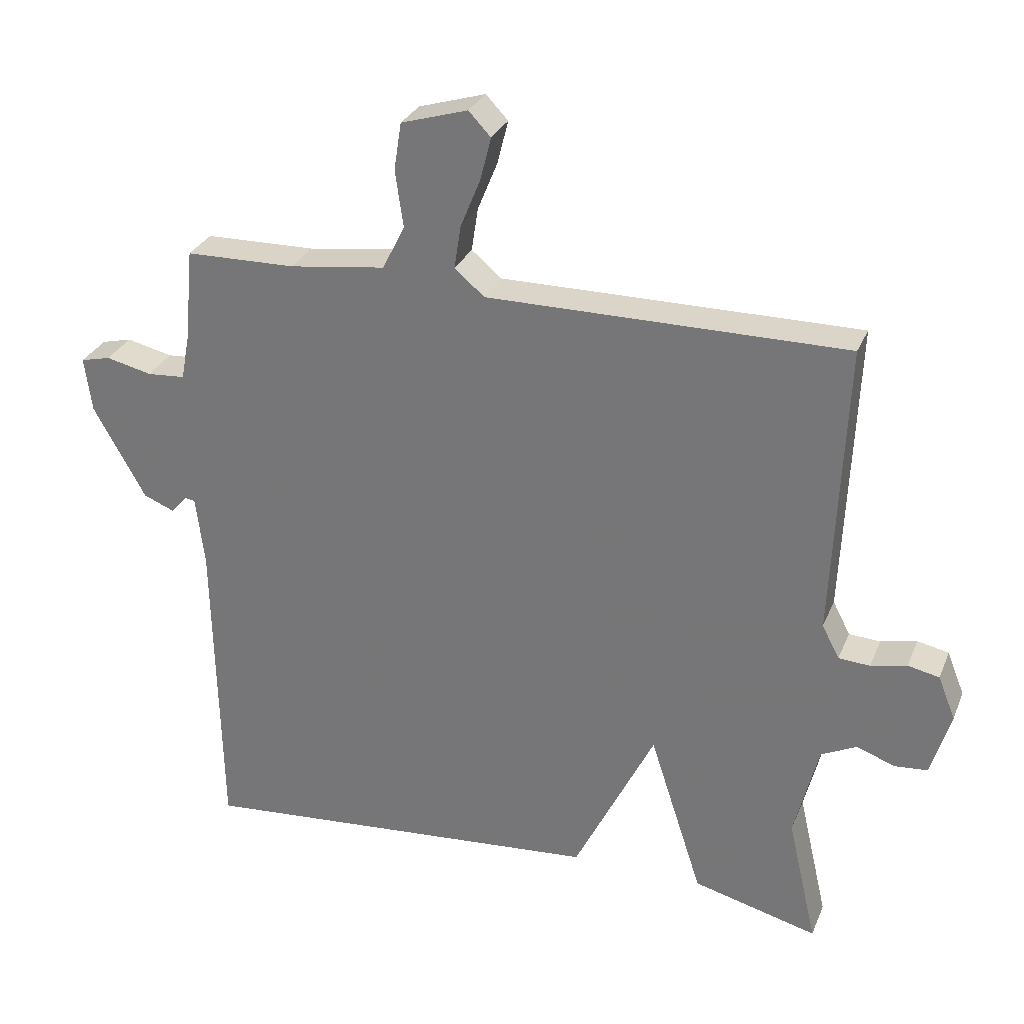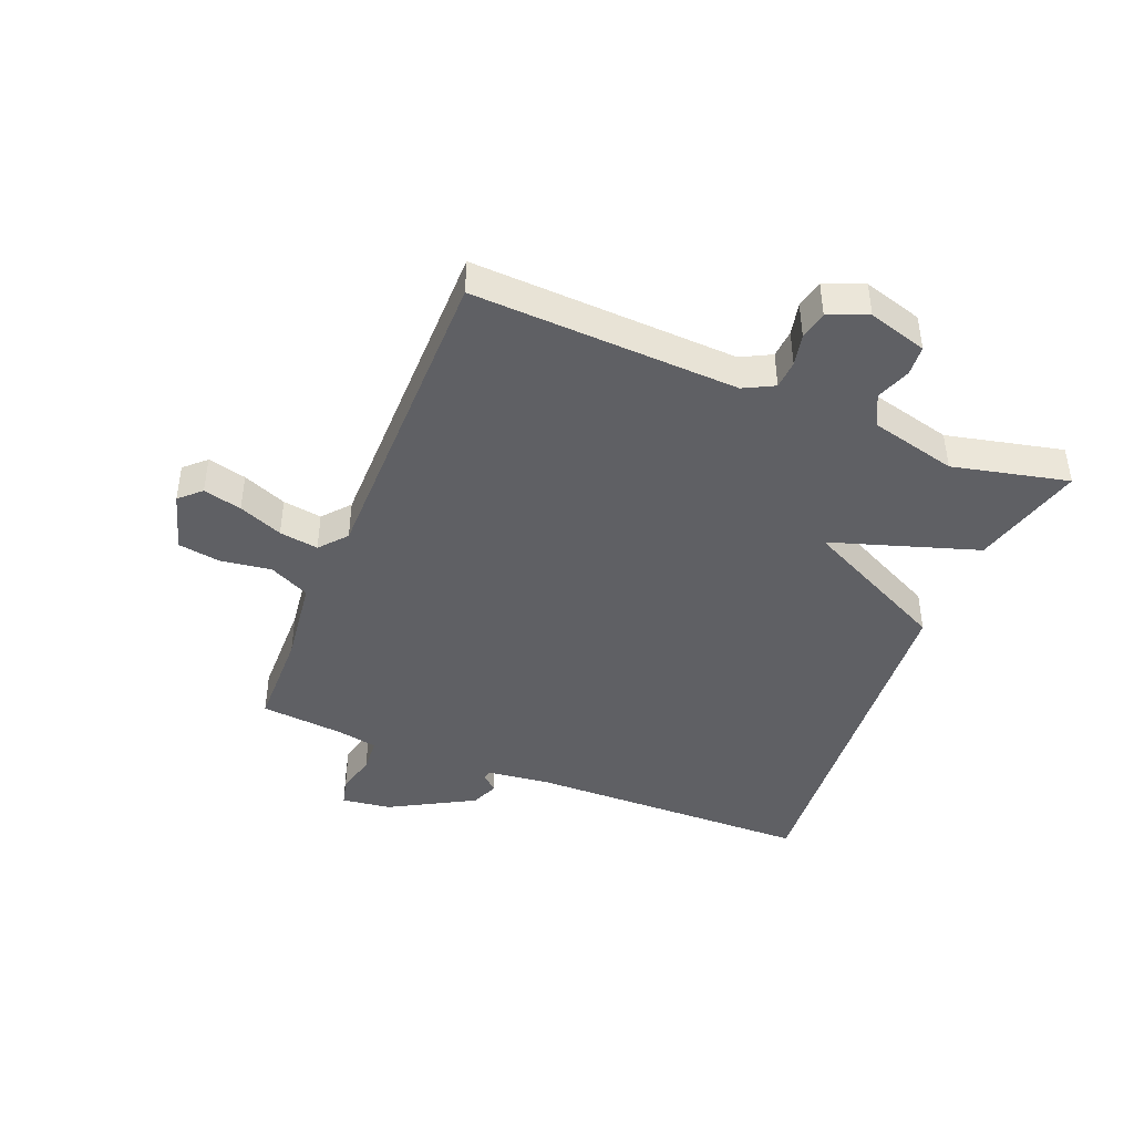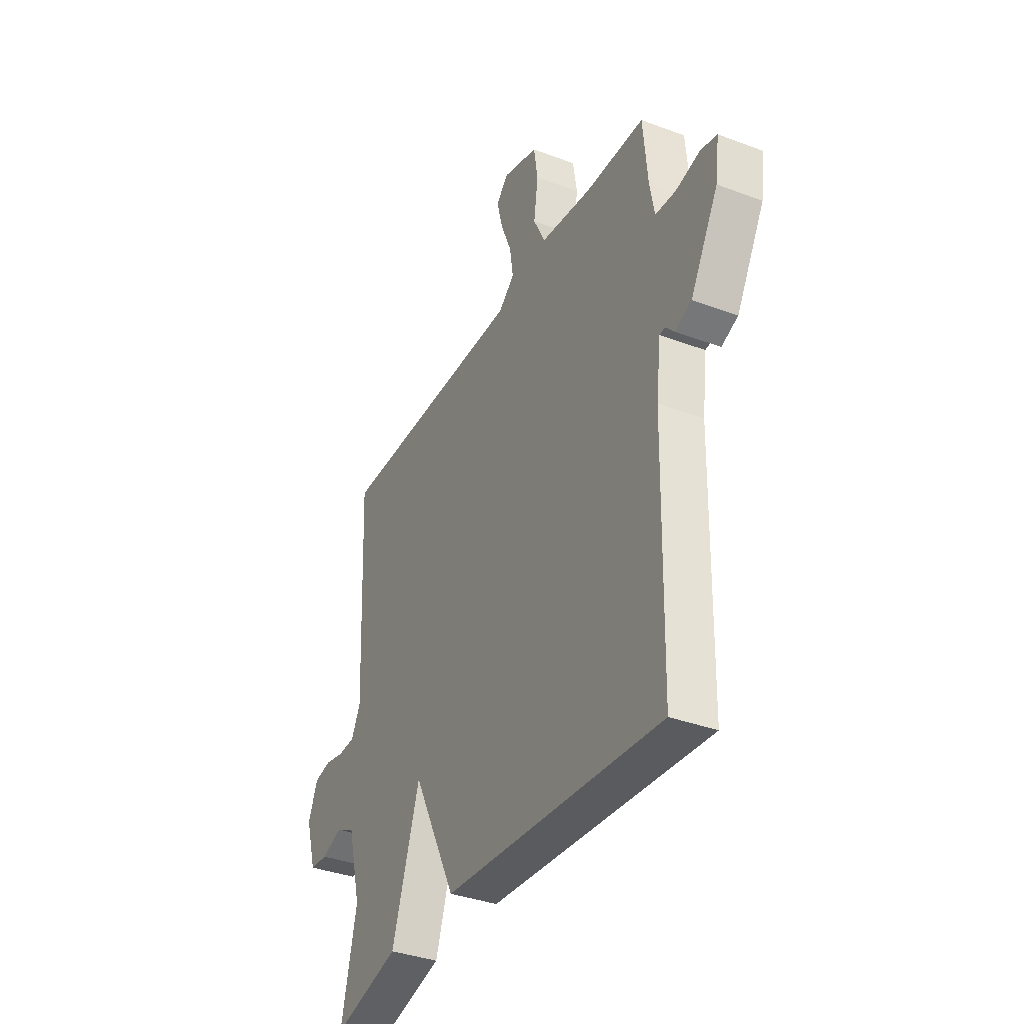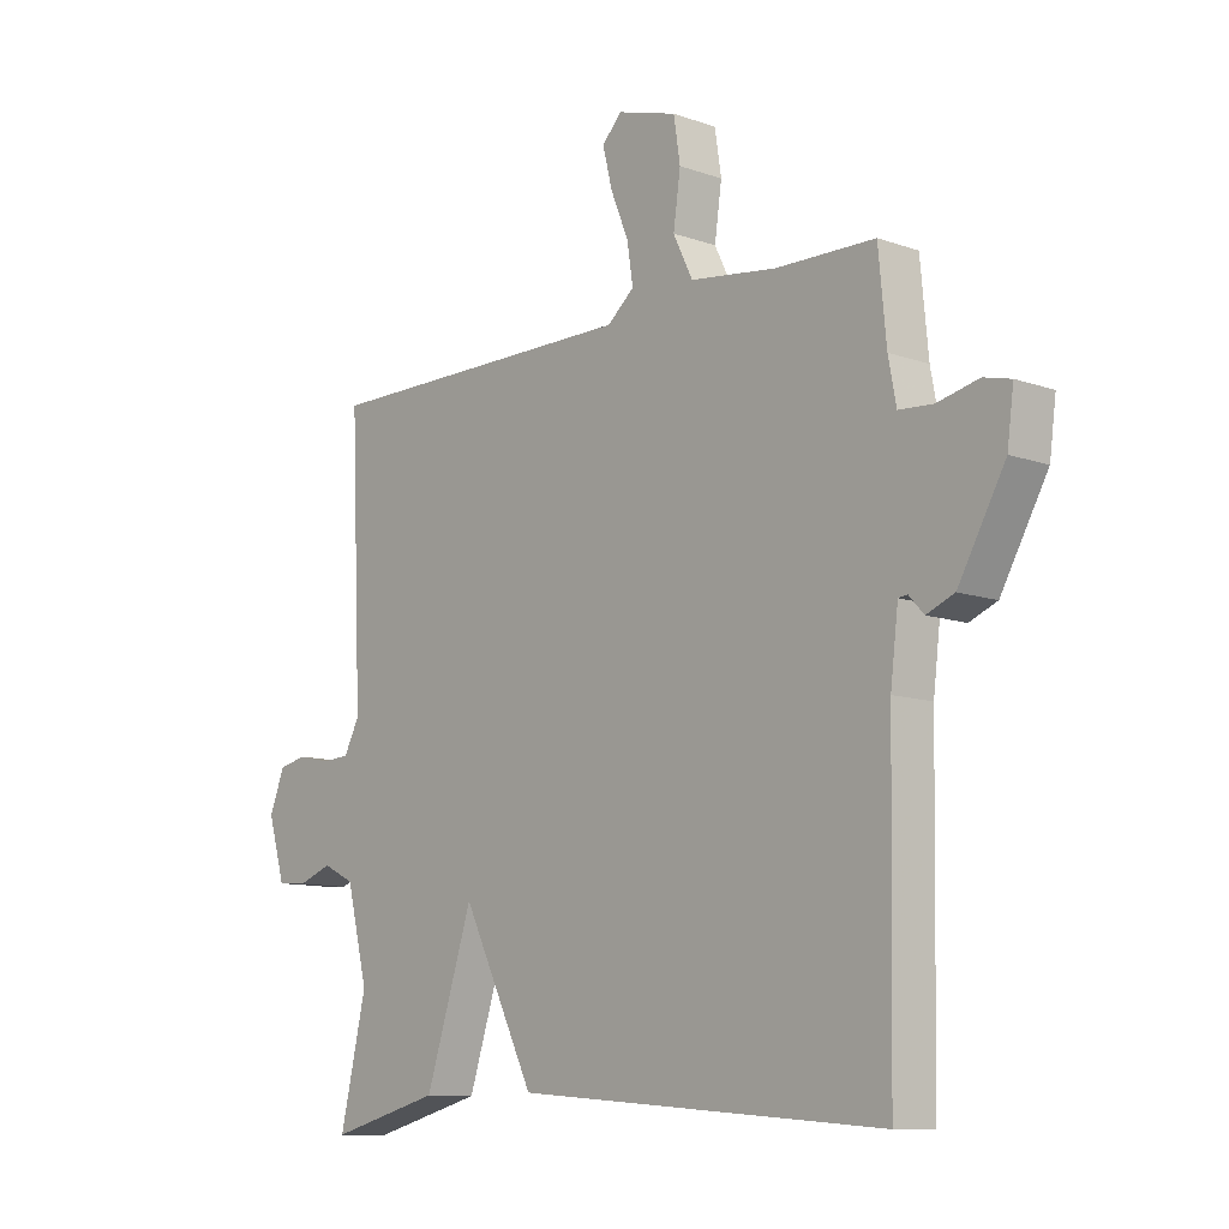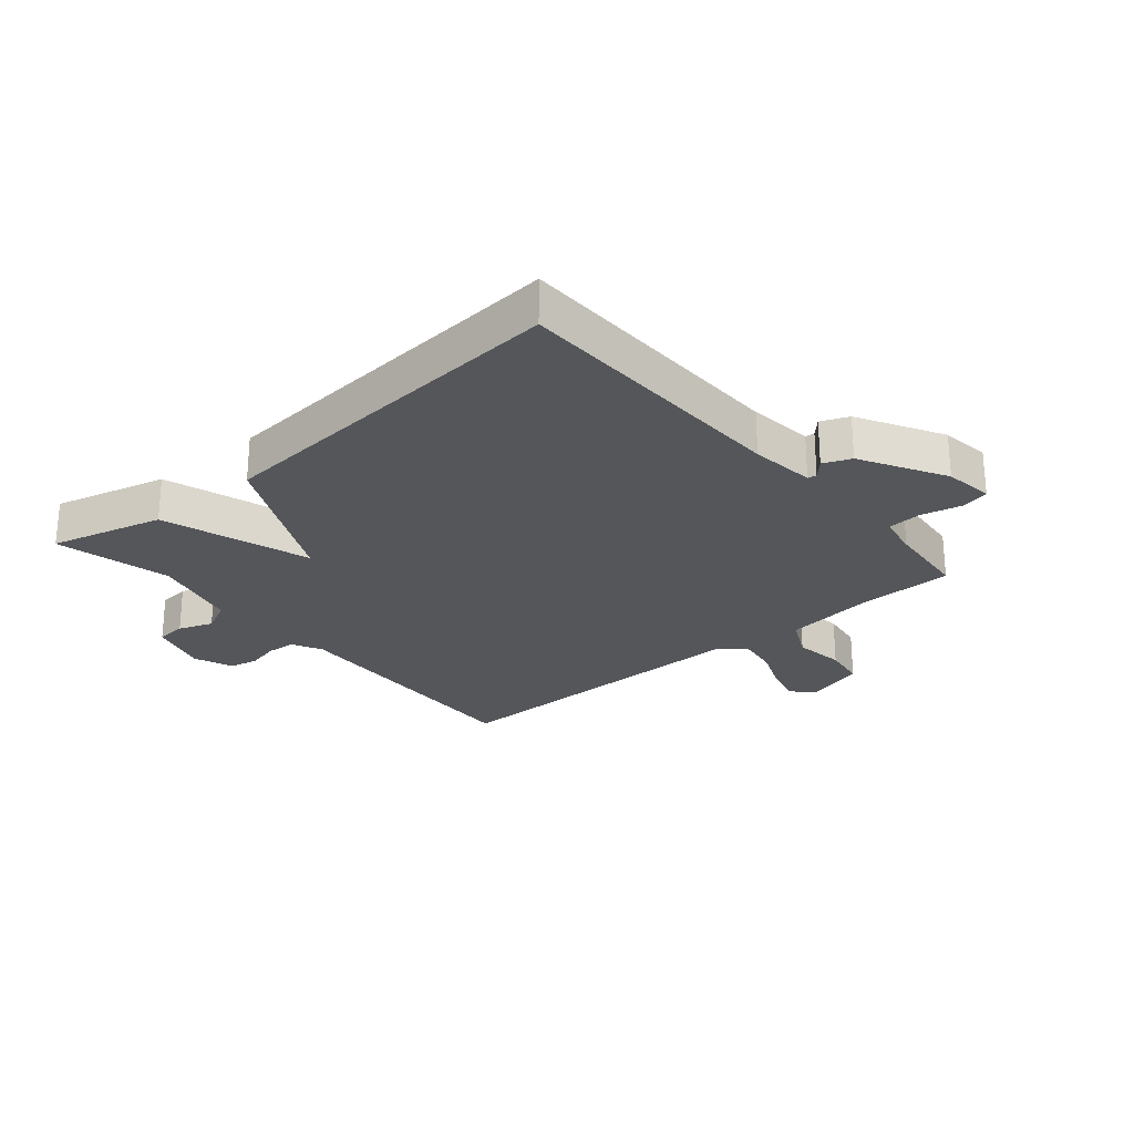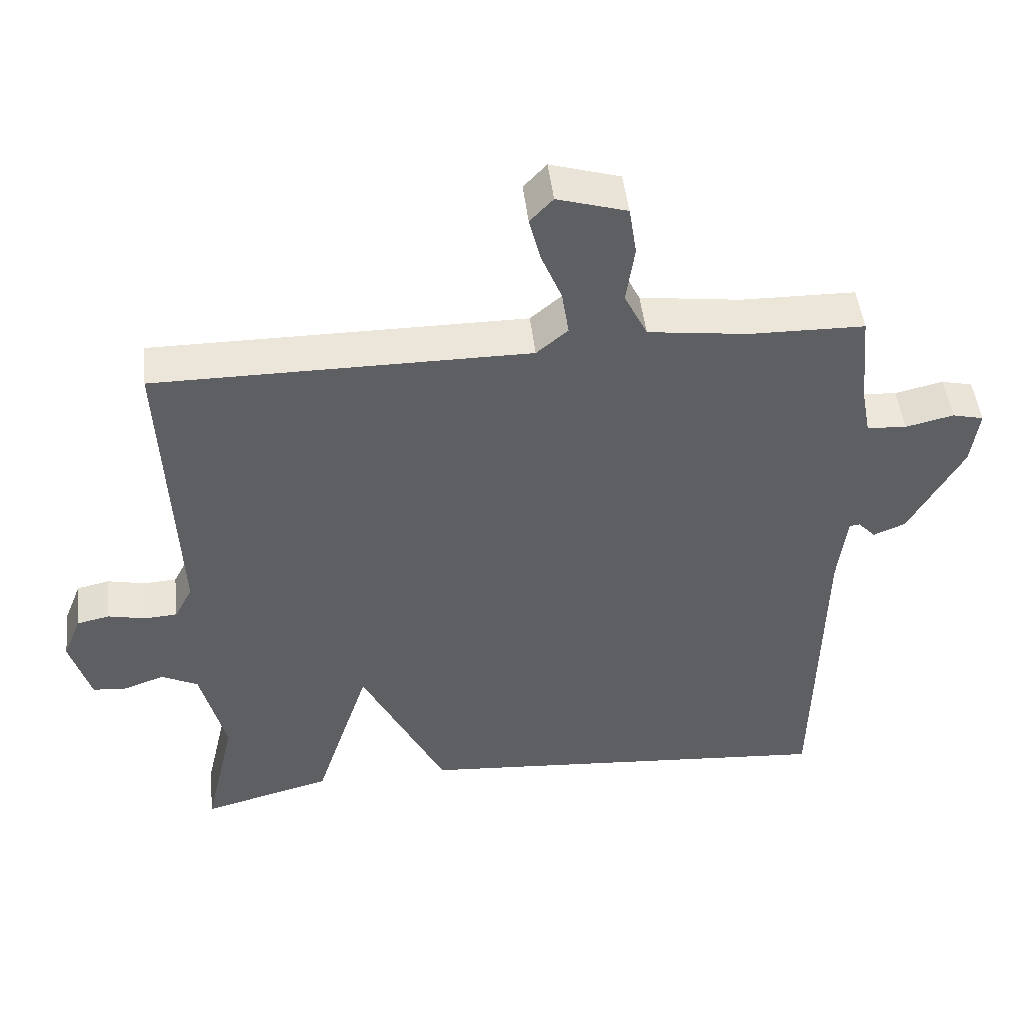
<metadata>
{"format":"obj","ext":"obj","renderer":"f3d","projection":"perspective","resolution":1024,"background":"white","views":[{"elev":29.2,"azim":19.6,"up":"+Z"},{"elev":-43.3,"azim":67.9,"up":"+Y"},{"elev":-36.2,"azim":-116.2,"up":"+Z"},{"elev":-10.6,"azim":-131.4,"up":"+Z"},{"elev":-25.6,"azim":-139.7,"up":"+Y"},{"elev":47.9,"azim":173.5,"up":"+Z"}]}
</metadata>
<code>
v 0.5 0.07 -0.5
v 0.313 0.07 -0.451
v 0.234 0.07 -0.207
v 0.113 0.07 -0.451
v -0.5 0.07 -0.5
v -0.509 0.07 -0.028
v -0.522 0.07 0.079
v -0.537 0.07 0.081
v -0.562 0.07 0.054
v -0.608 0.07 0.073
v -0.686 0.07 0.212
v -0.697 0.07 0.294
v -0.652 0.07 0.305
v -0.583 0.07 0.289
v -0.526 0.07 0.293
v -0.513 0.07 0.362
v -0.5 0.07 0.5
v -0.335 0.07 0.503
v -0.191 0.07 0.522
v -0.158 0.07 0.589
v -0.17 0.07 0.673
v -0.159 0.07 0.744
v -0.059 0.07 0.774
v -0.026 0.07 0.739
v -0.042 0.07 0.675
v -0.072 0.07 0.602
v -0.082 0.07 0.537
v -0.037 0.07 0.499
v 0.5 0.07 0.5
v 0.481 0.07 0.059
v 0.507 0.07 0.009
v 0.554 0.07 0.006
v 0.608 0.07 0.018
v 0.655 0.07 0.008
v 0.681 0.07 -0.057
v 0.652 0.07 -0.155
v 0.602 0.07 -0.159
v 0.545 0.07 -0.138
v 0.492 0.07 -0.164
v 0.456 0.07 -0.308
v 0.5 0 -0.5
v 0.313 0 -0.451
v 0.234 0 -0.207
v 0.113 0 -0.451
v -0.5 0 -0.5
v -0.509 0 -0.028
v -0.522 0 0.079
v -0.537 0 0.081
v -0.562 0 0.054
v -0.608 0 0.073
v -0.686 0 0.212
v -0.697 0 0.294
v -0.652 0 0.305
v -0.583 0 0.289
v -0.526 0 0.293
v -0.513 0 0.362
v -0.5 0 0.5
v -0.335 0 0.503
v -0.191 0 0.522
v -0.158 0 0.589
v -0.17 0 0.673
v -0.159 0 0.744
v -0.059 0 0.774
v -0.026 0 0.739
v -0.042 0 0.675
v -0.072 0 0.602
v -0.082 0 0.537
v -0.037 0 0.499
v 0.5 0 0.5
v 0.481 0 0.059
v 0.507 0 0.009
v 0.554 0 0.006
v 0.608 0 0.018
v 0.655 0 0.008
v 0.681 0 -0.057
v 0.652 0 -0.155
v 0.602 0 -0.159
v 0.545 0 -0.138
v 0.492 0 -0.164
v 0.456 0 -0.308
f 36 37 38
f 35 36 38
f 34 35 38
f 33 34 38
f 32 33 38
f 31 32 38 39
f 30 31 39 40
f 28 29 30 40
f 24 25 26
f 23 24 26
f 22 23 26
f 21 22 26
f 20 21 26
f 19 20 26 27
f 16 17 18
f 15 16 18 19
f 12 13 14
f 11 12 14
f 10 11 14
f 9 10 14
f 8 9 14
f 7 8 14 15
f 19 27 28
f 15 19 28
f 7 15 28
f 6 7 28
f 40 1 2 3
f 28 40 3
f 5 6 28
f 4 5 28
f 3 4 28
f 78 77 76
f 78 76 75
f 78 75 74
f 78 74 73
f 78 73 72
f 79 78 72 71
f 80 79 71 70
f 80 70 69 68
f 66 65 64
f 66 64 63
f 66 63 62
f 66 62 61
f 66 61 60
f 67 66 60 59
f 58 57 56
f 59 58 56 55
f 54 53 52
f 54 52 51
f 54 51 50
f 54 50 49
f 54 49 48
f 55 54 48 47
f 68 67 59
f 68 59 55
f 68 55 47
f 68 47 46
f 43 42 41 80
f 43 80 68
f 68 46 45
f 68 45 44
f 68 44 43
f 1 41 42 2
f 2 42 43 3
f 3 43 44 4
f 4 44 45 5
f 5 45 46 6
f 6 46 47 7
f 7 47 48 8
f 8 48 49 9
f 9 49 50 10
f 10 50 51 11
f 11 51 52 12
f 12 52 53 13
f 13 53 54 14
f 14 54 55 15
f 15 55 56 16
f 16 56 57 17
f 17 57 58 18
f 18 58 59 19
f 19 59 60 20
f 20 60 61 21
f 21 61 62 22
f 22 62 63 23
f 23 63 64 24
f 24 64 65 25
f 25 65 66 26
f 26 66 67 27
f 27 67 68 28
f 28 68 69 29
f 29 69 70 30
f 30 70 71 31
f 31 71 72 32
f 32 72 73 33
f 33 73 74 34
f 34 74 75 35
f 35 75 76 36
f 36 76 77 37
f 37 77 78 38
f 38 78 79 39
f 39 79 80 40
f 40 80 41 1

</code>
